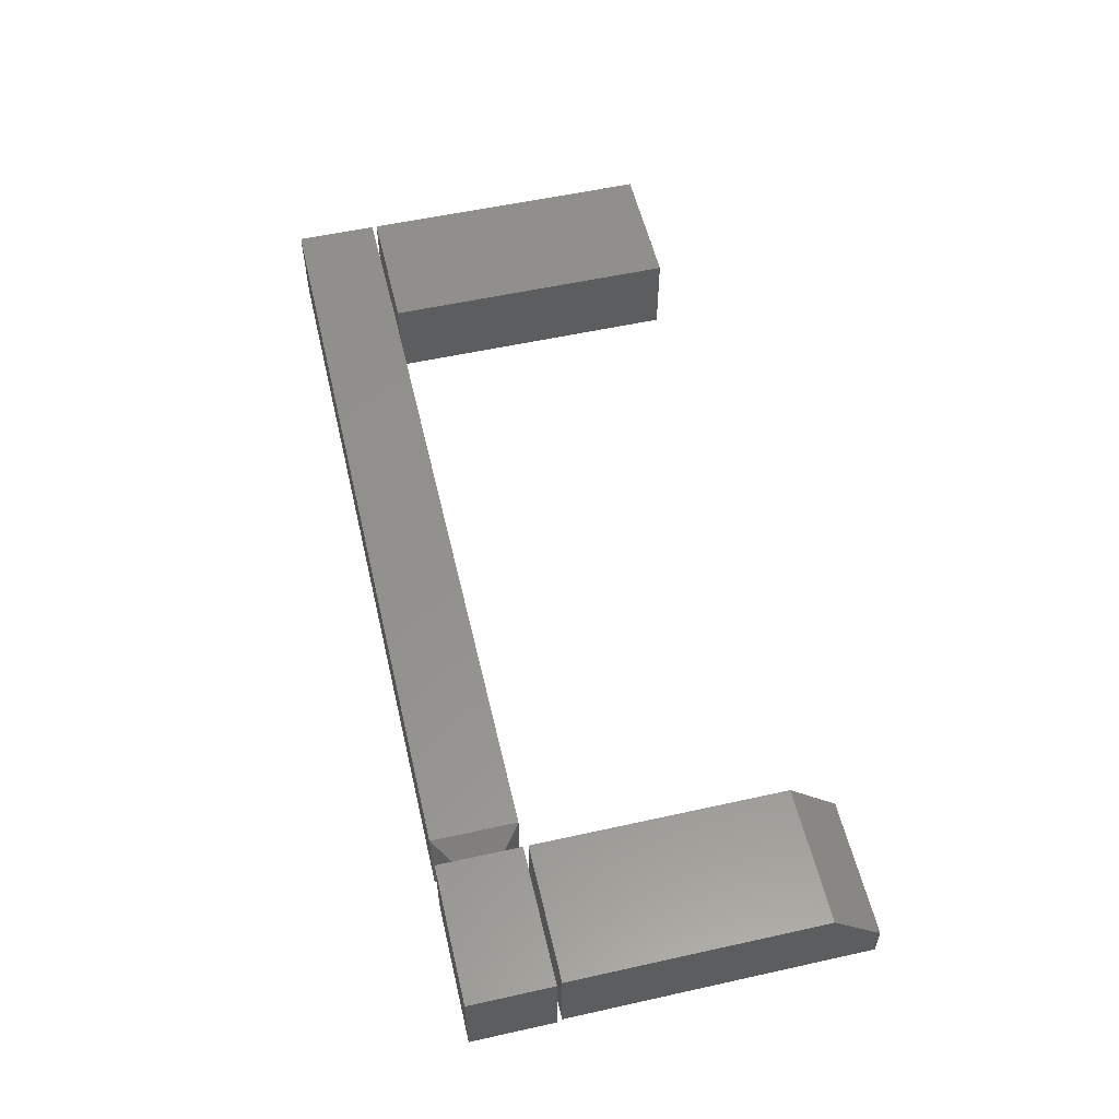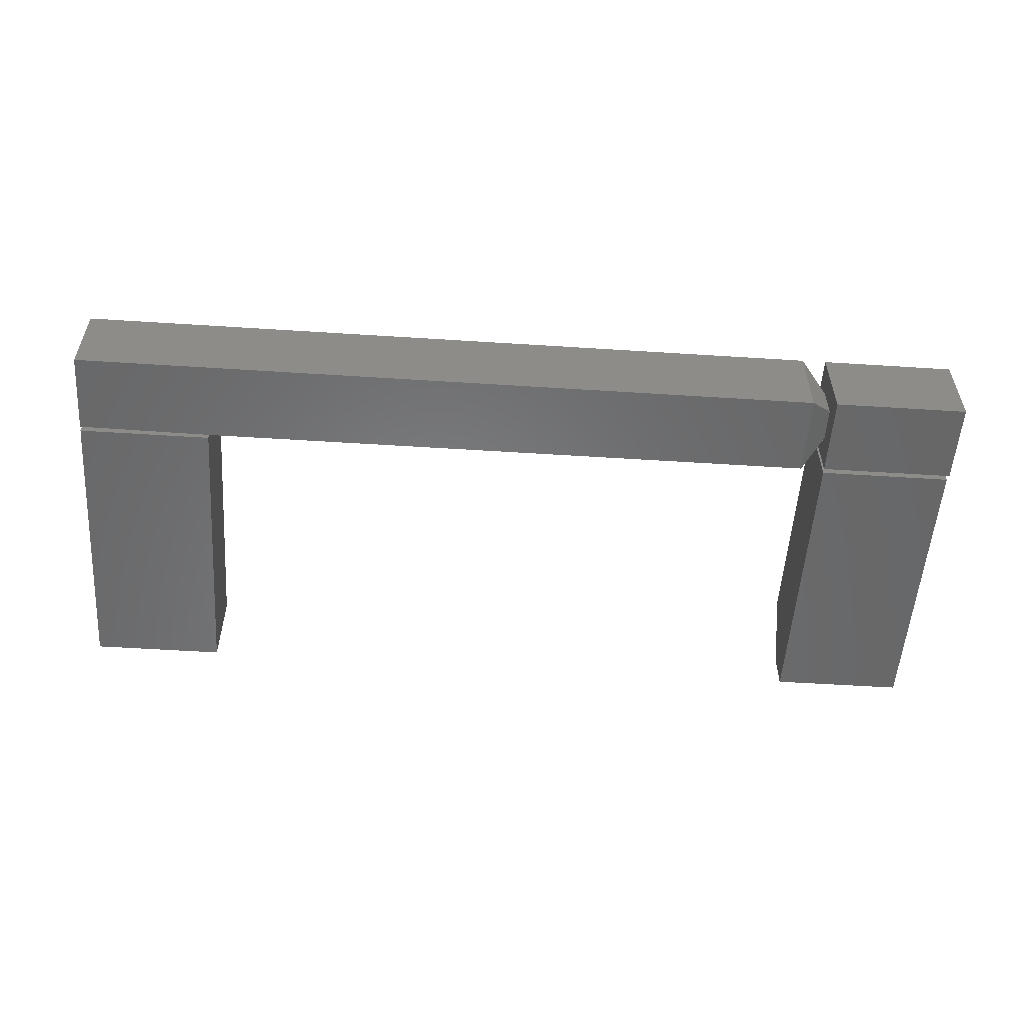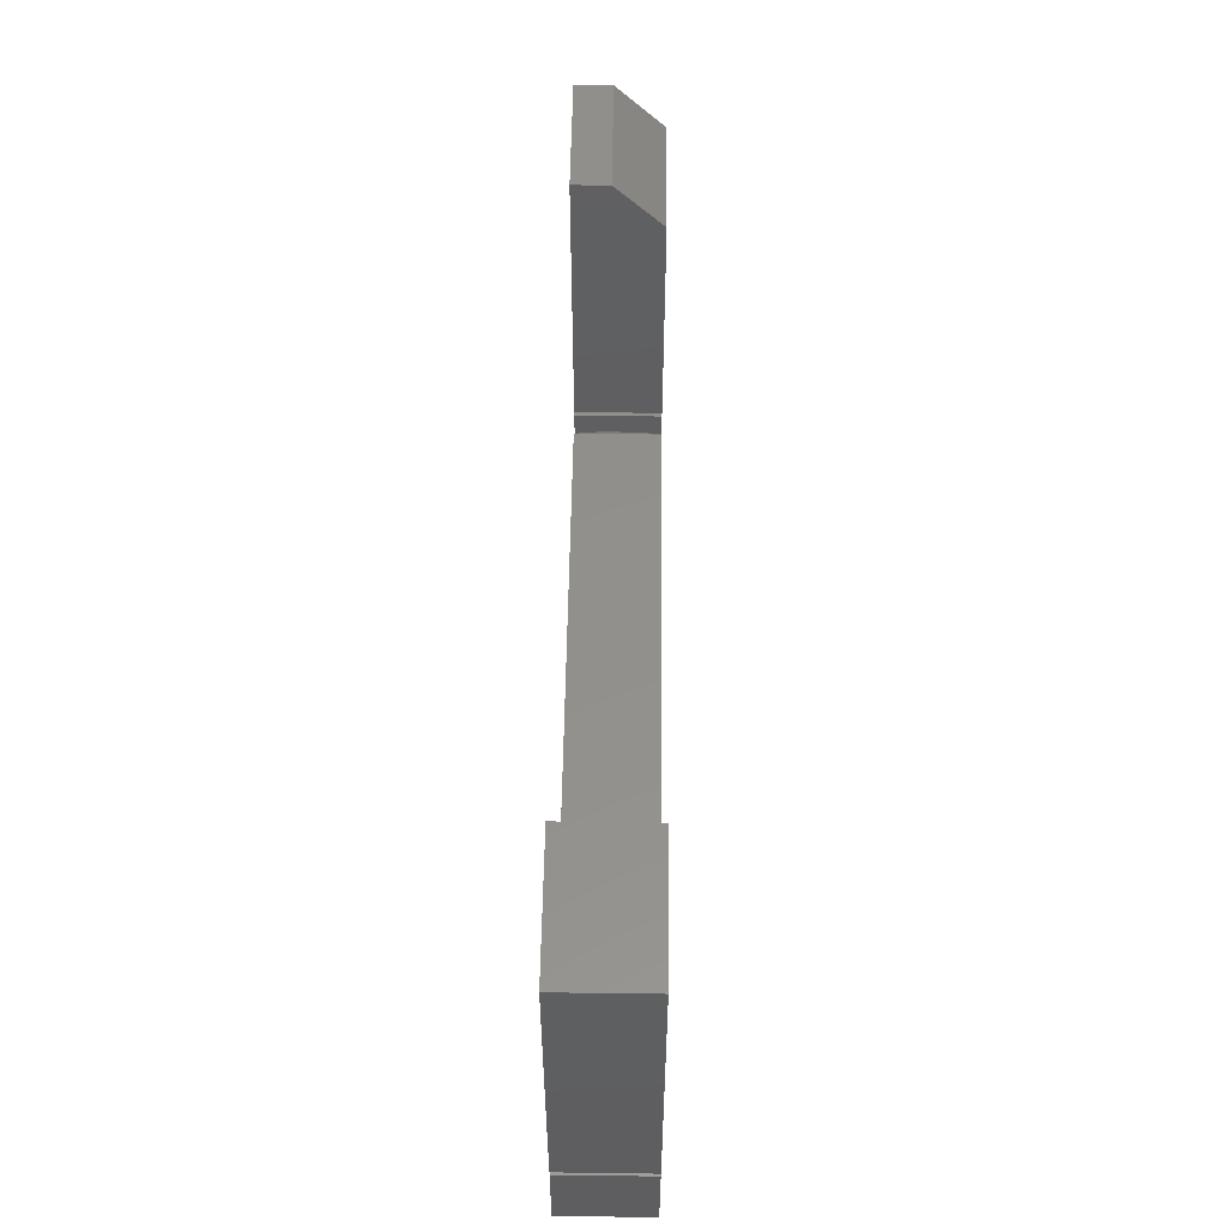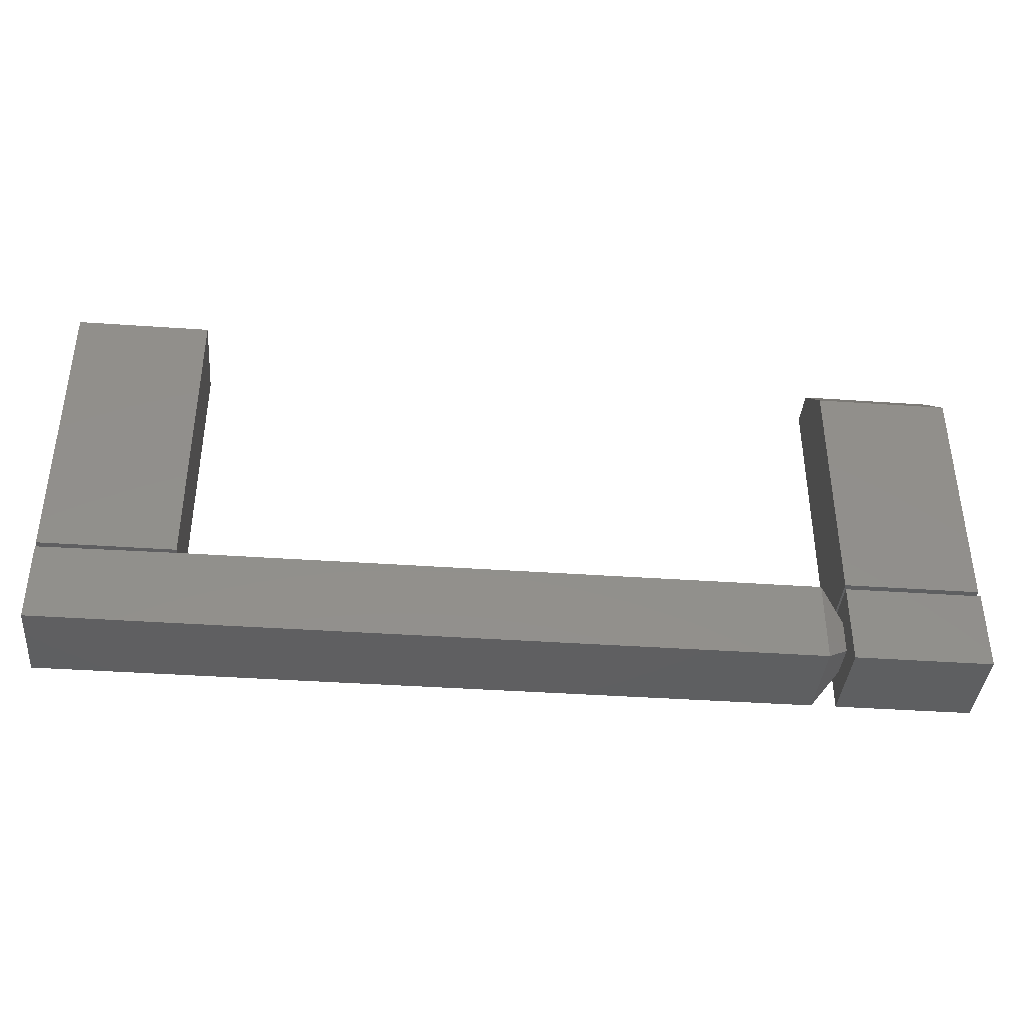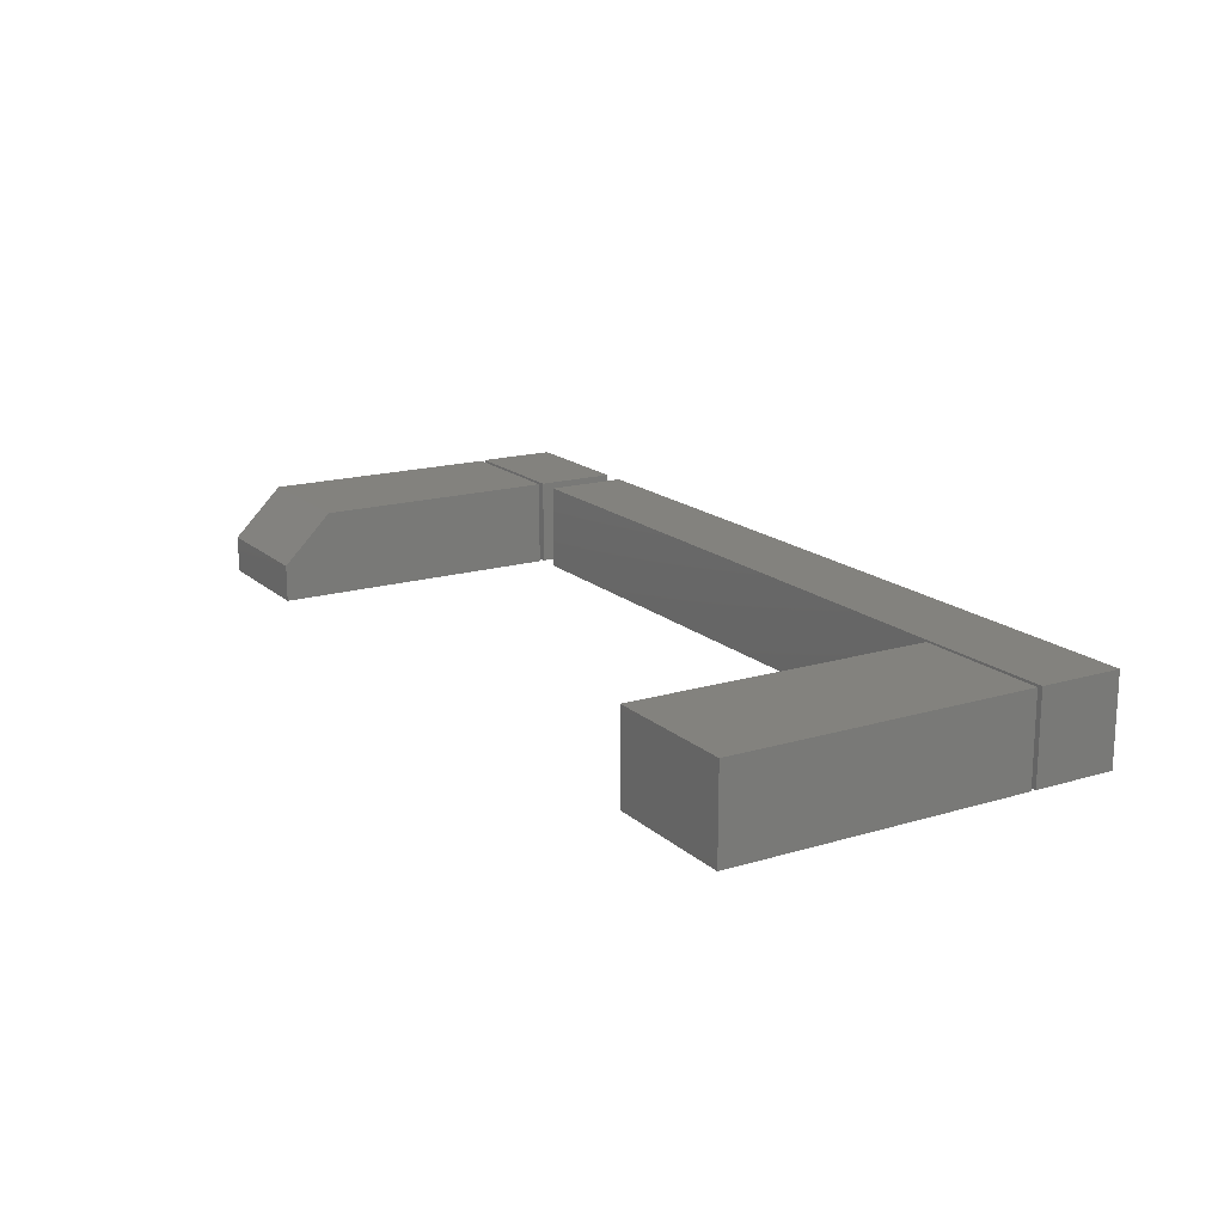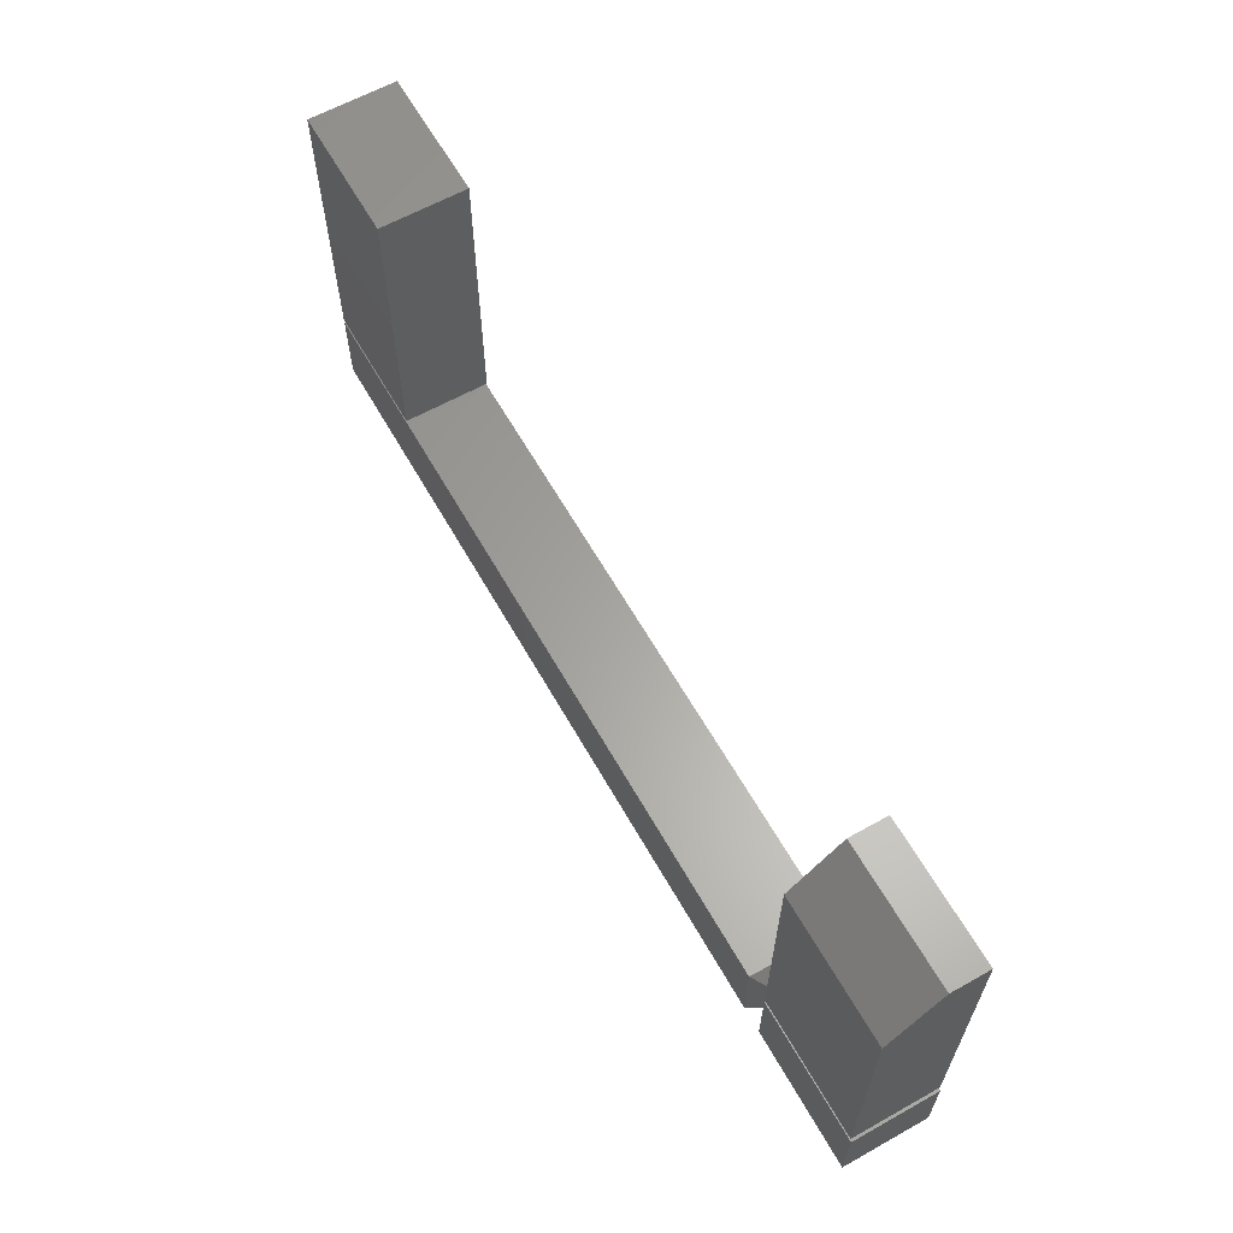
<metadata>
{"format":"stl","ext":"stl","renderer":"f3d","projection":"perspective","resolution":1024,"background":"white","views":[{"elev":55.7,"azim":76.9,"up":"+Z"},{"elev":-54.5,"azim":-3.9,"up":"+Z"},{"elev":52.9,"azim":-89.2,"up":"+Y"},{"elev":-39.0,"azim":-5.0,"up":"+Y"},{"elev":16.9,"azim":-121.1,"up":"+Z"},{"elev":62.3,"azim":60.5,"up":"+Y"}]}
</metadata>
<code>
# stl→obj: 40 verts, 68 faces
v 0.6641 -0.2422 0.05469
v 0.7489 -0.2422 0.05469
v 0.6641 -0.08594 0.05469
v 0.7489 -0.08594 0.05469
v 0.6641 -0.2422 0
v 0.6641 -0.05469 0
v 0.6641 -0.05469 0.02344
v 0.7489 -0.05469 0.02344
v 0.7489 -0.05469 0
v 0.7489 -0.2422 0
v 0.6641 -0.2453 0
v 0.6641 -0.2602 0.01562
v 0.6641 -0.2453 0.05469
v 0.6641 -0.2969 0
v 0.6641 -0.2812 0.01562
v 0.6641 -0.2969 0.05469
v 0.6641 -0.2602 0.03906
v 0.6641 -0.2812 0.03906
v 0.6484 -0.2969 0
v 0.6484 -0.2969 0.05469
v 0.6484 -0.2446 0
v 0.6484 -0.2446 0.05469
v 0.75 -0.2969 0.05469
v 0.75 -0.2453 0.05469
v 0.75 -0.2969 0
v 0.75 -0.2453 0
v 0.25 -0.2446 0.05469
v 0.25 -0.2446 0
v 0.1641 -0.2969 0.05469
v 0.1641 -0.2453 0.05469
v 0.1641 -0.2453 0
v 0.1641 -0.2969 0
v 0.1641 -0.2422 0.05469
v 0.2489 -0.2422 0.05469
v 0.1641 -0.05469 0.05469
v 0.2489 -0.05469 0.05469
v 0.1641 -0.2422 0
v 0.1641 -0.05469 0
v 0.2489 -0.2422 0
v 0.2489 -0.05469 0
f 1 2 3
f 3 2 4
f 5 1 6
f 6 1 3
f 6 3 7
f 8 9 7
f 7 9 6
f 2 10 4
f 4 10 9
f 4 9 8
f 4 8 3
f 3 8 7
f 5 6 10
f 10 6 9
f 1 5 2
f 2 5 10
f 11 12 13
f 11 14 12
f 14 15 12
f 14 16 15
f 12 17 13
f 16 13 17
f 16 17 18
f 16 18 15
f 19 15 20
f 20 15 18
f 19 21 15
f 15 21 12
f 21 22 12
f 12 22 17
f 20 18 22
f 22 18 17
f 16 23 13
f 13 23 24
f 14 11 25
f 25 11 26
f 24 26 13
f 13 26 11
f 25 26 23
f 23 26 24
f 16 14 23
f 23 14 25
f 22 21 27
f 27 21 28
f 20 22 29
f 29 22 27
f 29 27 30
f 31 28 32
f 32 28 21
f 32 21 19
f 29 32 20
f 20 32 19
f 31 32 30
f 30 32 29
f 27 28 30
f 30 28 31
f 33 34 35
f 35 34 36
f 37 38 39
f 39 38 40
f 35 38 33
f 33 38 37
f 36 40 35
f 35 40 38
f 34 39 36
f 36 39 40
f 33 37 34
f 34 37 39

</code>
